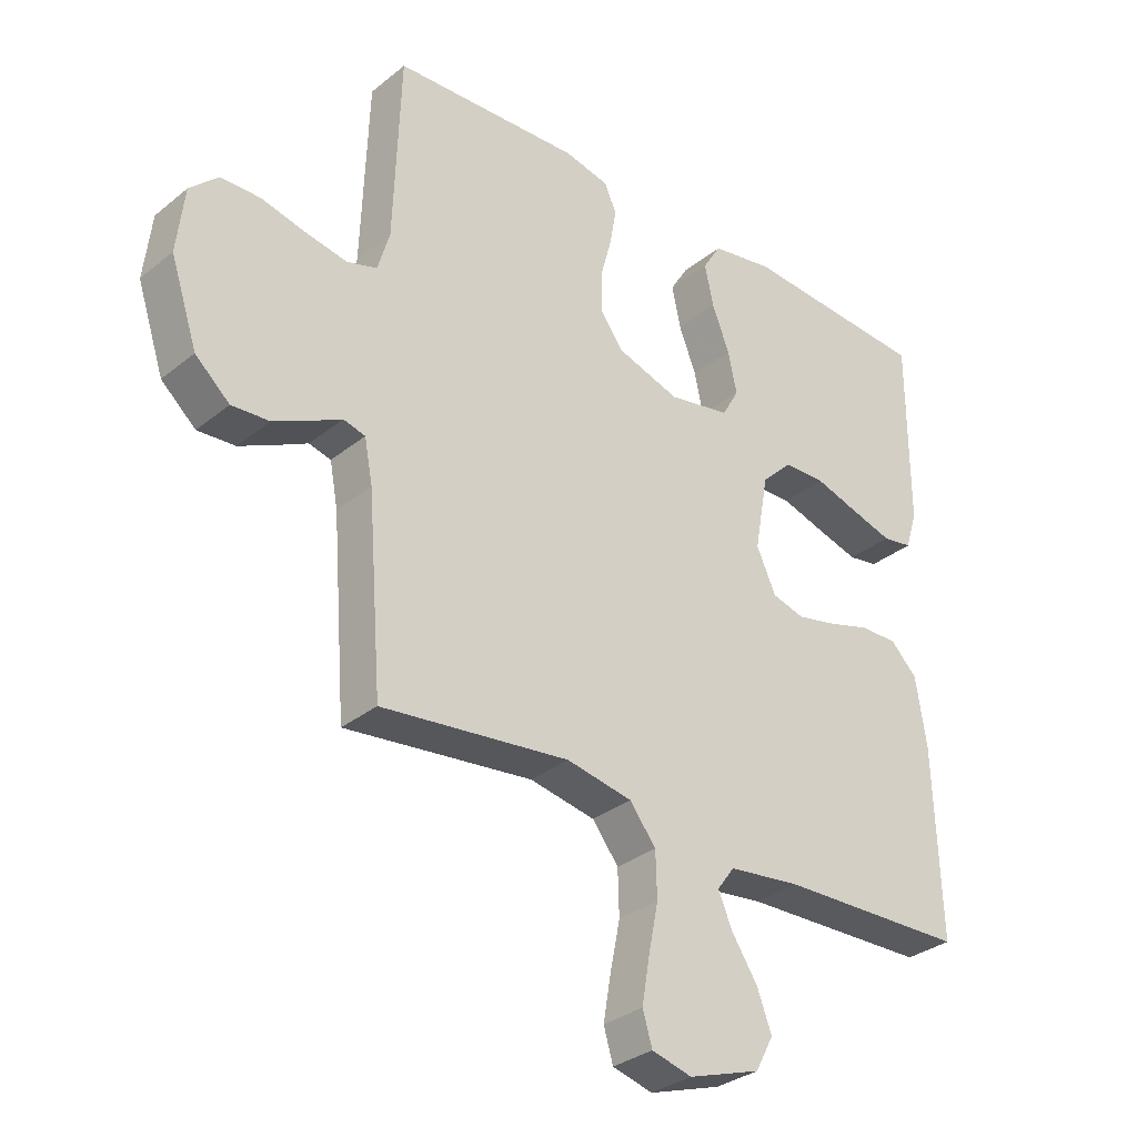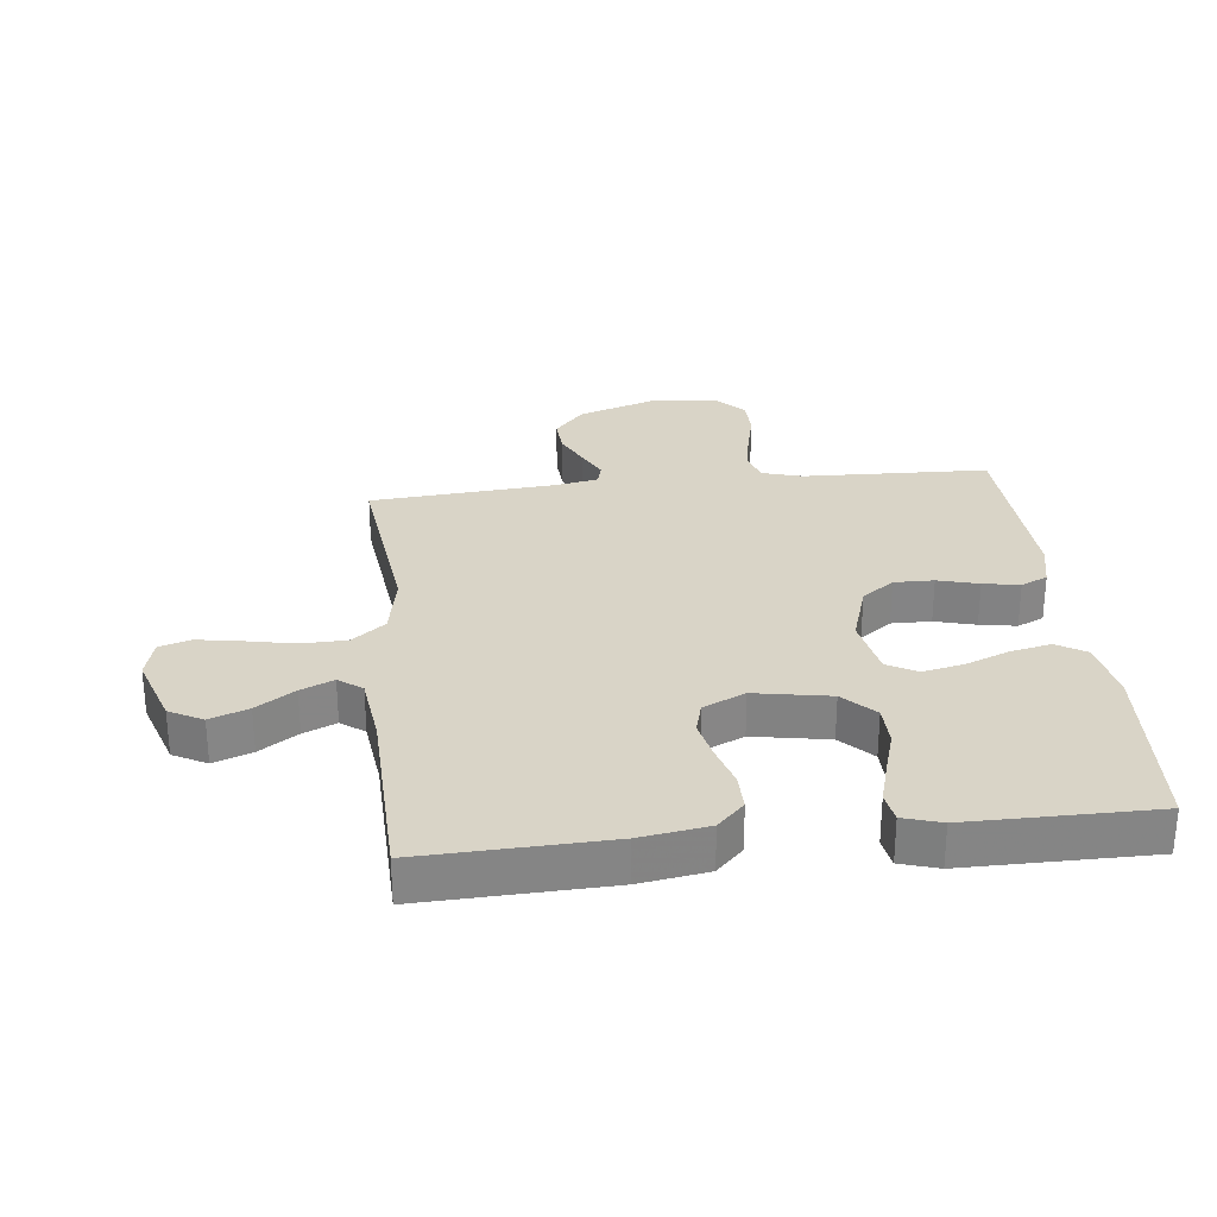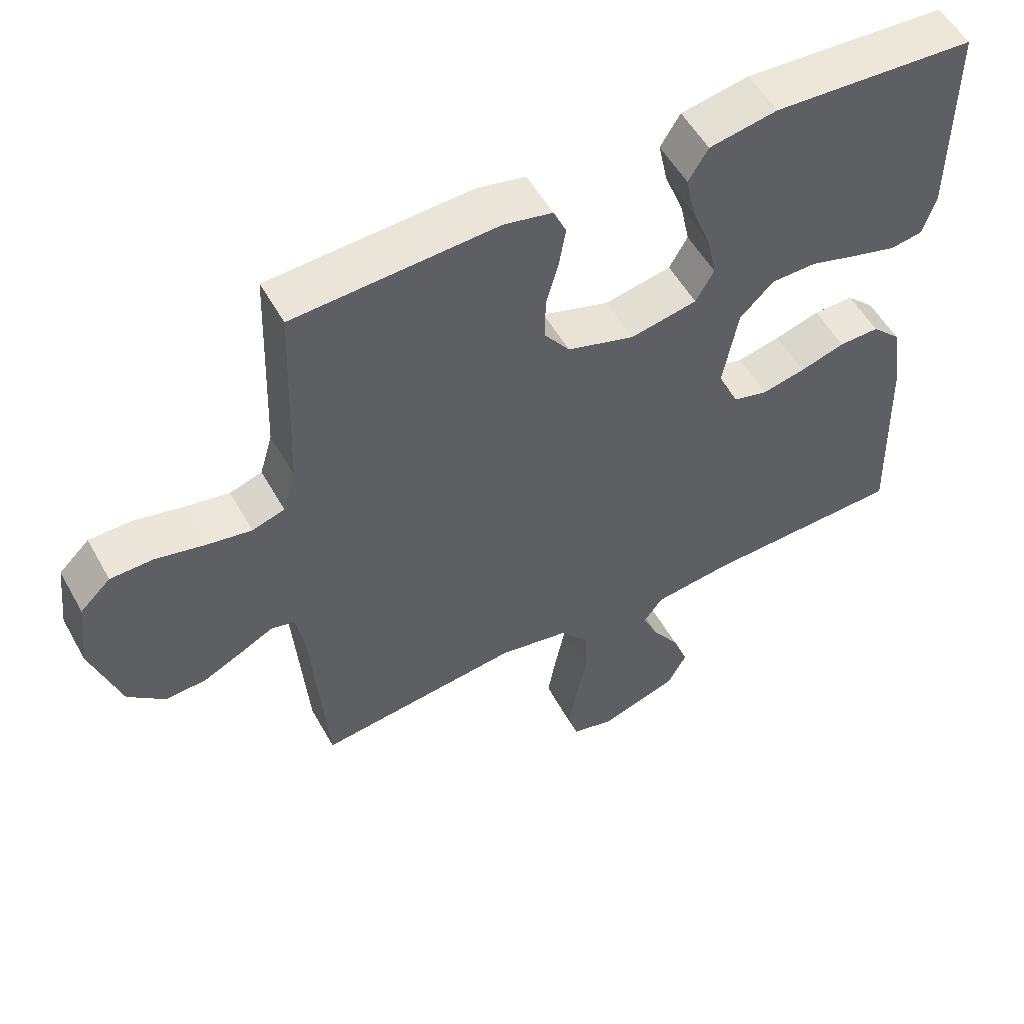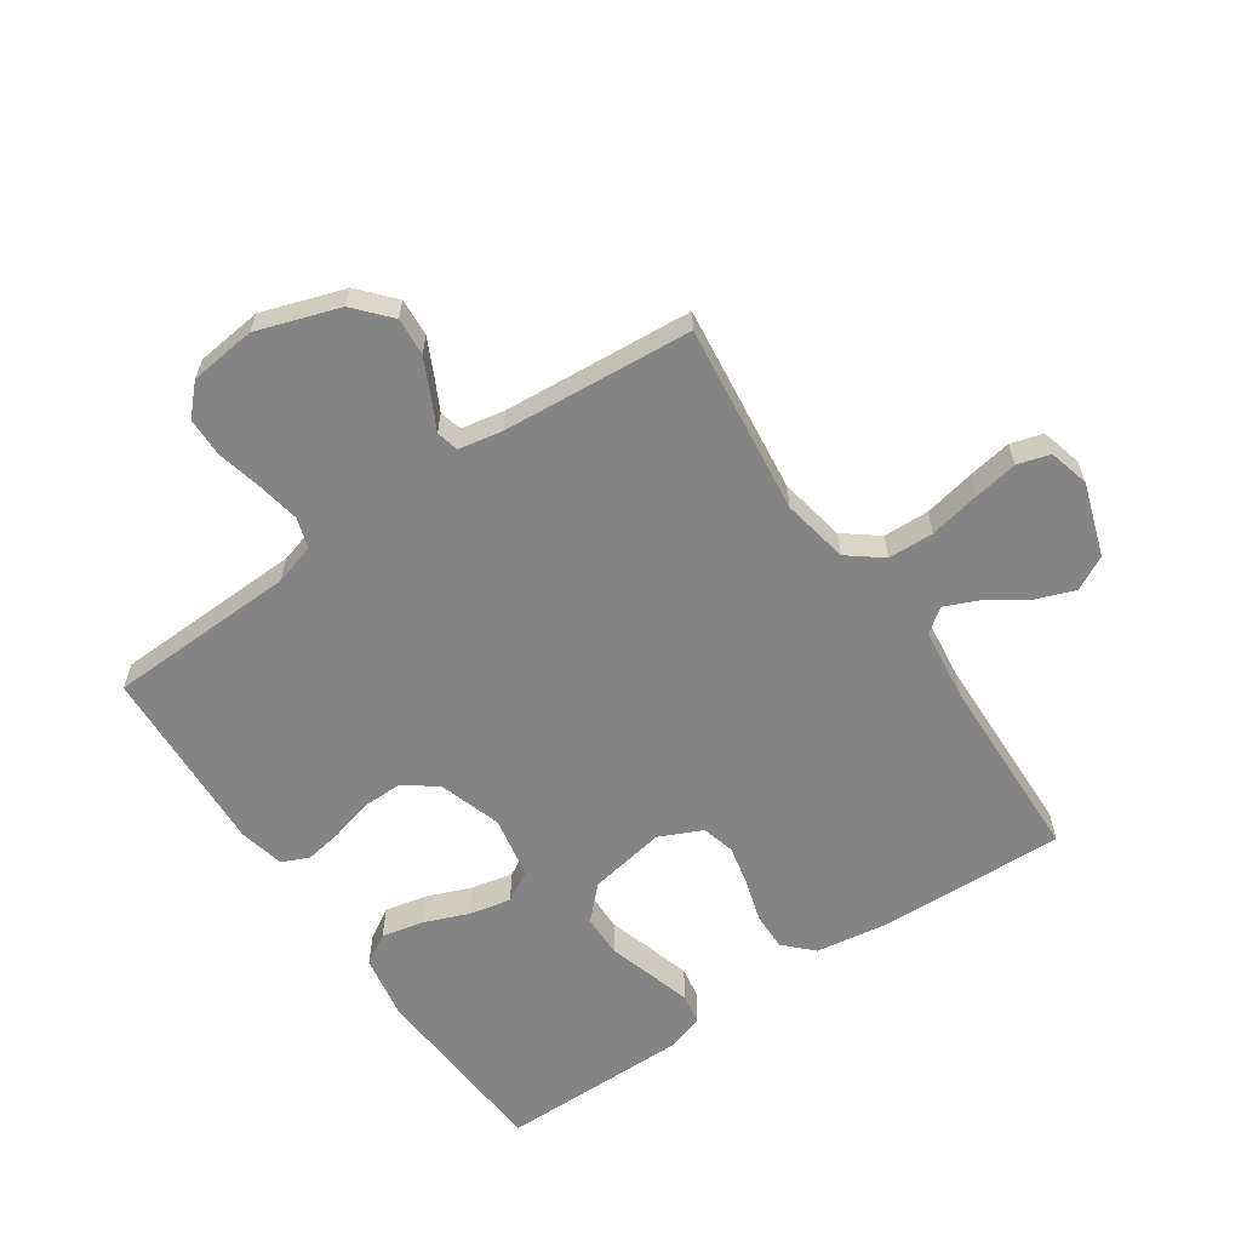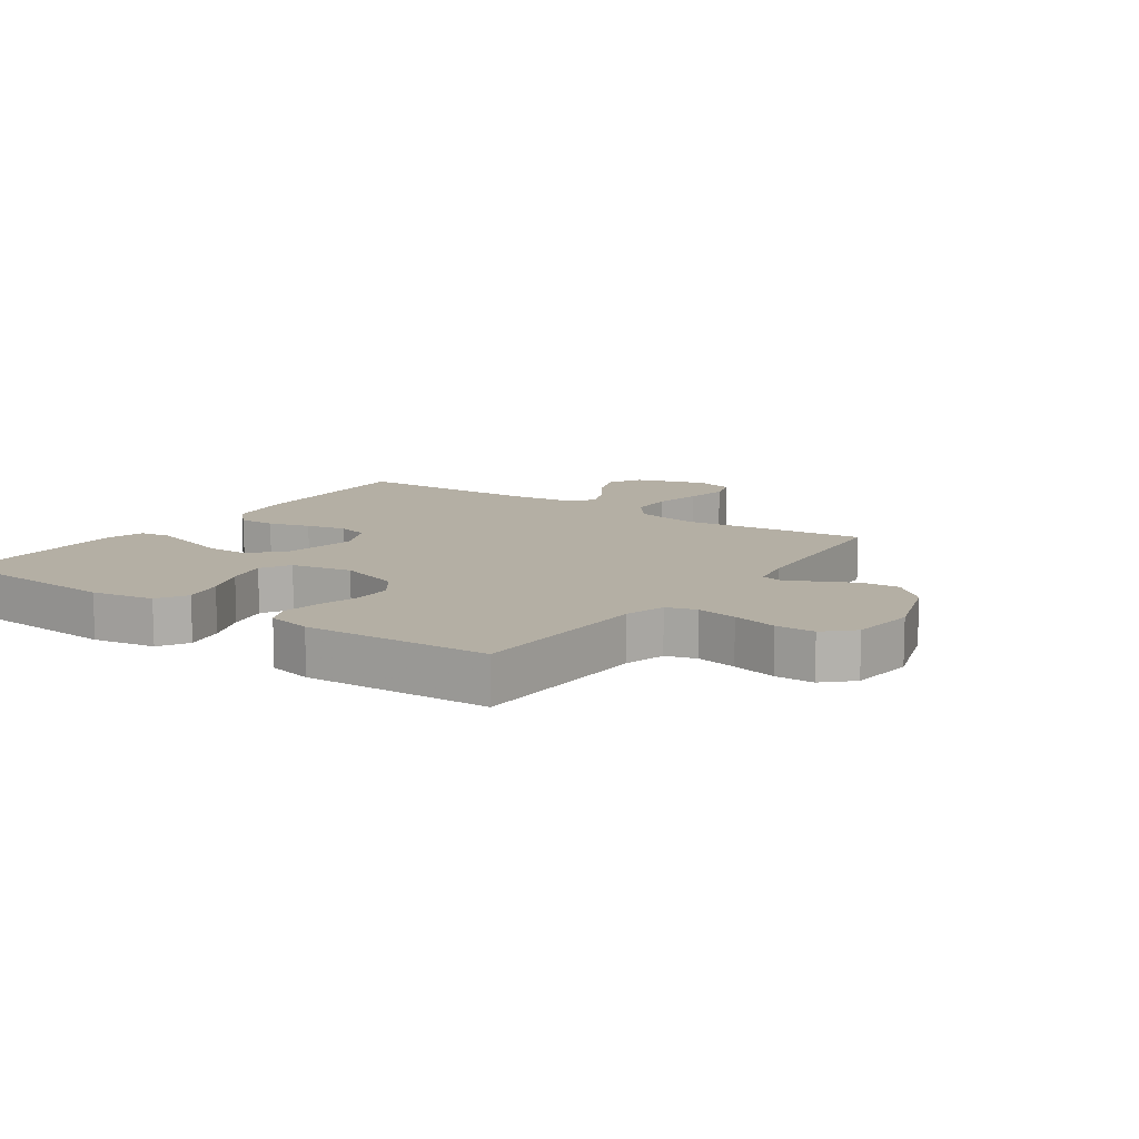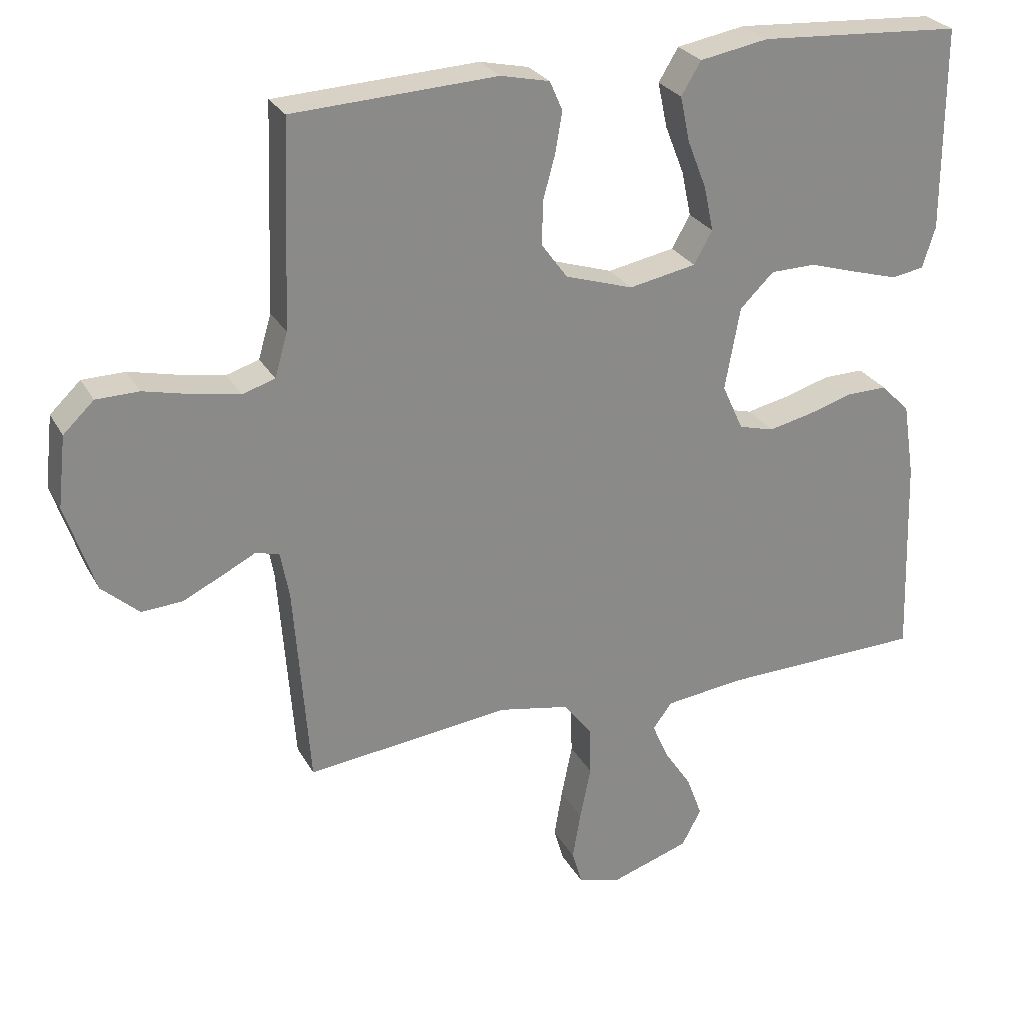
<metadata>
{"format":"obj","ext":"obj","renderer":"f3d","projection":"perspective","resolution":1024,"background":"white","views":[{"elev":-32.0,"azim":138.3,"up":"+Z"},{"elev":28.8,"azim":-96.4,"up":"+Y"},{"elev":54.2,"azim":151.2,"up":"+Z"},{"elev":-61.3,"azim":124.2,"up":"+Y"},{"elev":11.3,"azim":34.8,"up":"+Y"},{"elev":26.8,"azim":156.7,"up":"+Z"}]}
</metadata>
<code>
v -0.5 0.07 0.5
v -0.2 0.07 0.519
v -0.099 0.07 0.501
v -0.07 0.07 0.453
v -0.084 0.07 0.387
v -0.112 0.07 0.316
v -0.126 0.07 0.25
v -0.099 0.07 0.202
v 0 0.07 0.183
v 0.1 0.07 0.215
v 0.138 0.07 0.267
v 0.137 0.07 0.331
v 0.119 0.07 0.397
v 0.109 0.07 0.456
v 0.128 0.07 0.499
v 0.2 0.07 0.515
v 0.5 0.07 0.5
v 0.511 0.07 0.2
v 0.53 0.07 0.135
v 0.578 0.07 0.12
v 0.644 0.07 0.132
v 0.716 0.07 0.149
v 0.779 0.07 0.148
v 0.824 0.07 0.105
v 0.836 0.07 0
v 0.793 0.07 -0.13
v 0.738 0.07 -0.179
v 0.678 0.07 -0.175
v 0.62 0.07 -0.147
v 0.571 0.07 -0.122
v 0.536 0.07 -0.131
v 0.523 0.07 -0.2
v 0.5 0.07 -0.5
v 0.2 0.07 -0.465
v 0.095 0.07 -0.485
v 0.053 0.07 -0.539
v 0.051 0.07 -0.611
v 0.067 0.07 -0.69
v 0.079 0.07 -0.761
v 0.064 0.07 -0.812
v 0 0.07 -0.829
v -0.115 0.07 -0.791
v -0.144 0.07 -0.737
v -0.121 0.07 -0.675
v -0.08 0.07 -0.613
v -0.057 0.07 -0.56
v -0.085 0.07 -0.522
v -0.2 0.07 -0.508
v -0.5 0.07 -0.5
v -0.49 0.07 -0.2
v -0.473 0.07 -0.09
v -0.43 0.07 -0.047
v -0.37 0.07 -0.048
v -0.303 0.07 -0.068
v -0.239 0.07 -0.082
v -0.187 0.07 -0.068
v -0.156 0.07 0
v -0.178 0.07 0.122
v -0.228 0.07 0.171
v -0.295 0.07 0.172
v -0.367 0.07 0.15
v -0.433 0.07 0.131
v -0.481 0.07 0.139
v -0.5 0.07 0.2
v -0.5 0 0.5
v -0.2 0 0.519
v -0.099 0 0.501
v -0.07 0 0.453
v -0.084 0 0.387
v -0.112 0 0.316
v -0.126 0 0.25
v -0.099 0 0.202
v 0 0 0.183
v 0.1 0 0.215
v 0.138 0 0.267
v 0.137 0 0.331
v 0.119 0 0.397
v 0.109 0 0.456
v 0.128 0 0.499
v 0.2 0 0.515
v 0.5 0 0.5
v 0.511 0 0.2
v 0.53 0 0.135
v 0.578 0 0.12
v 0.644 0 0.132
v 0.716 0 0.149
v 0.779 0 0.148
v 0.824 0 0.105
v 0.836 0 0
v 0.793 0 -0.13
v 0.738 0 -0.179
v 0.678 0 -0.175
v 0.62 0 -0.147
v 0.571 0 -0.122
v 0.536 0 -0.131
v 0.523 0 -0.2
v 0.5 0 -0.5
v 0.2 0 -0.465
v 0.095 0 -0.485
v 0.053 0 -0.539
v 0.051 0 -0.611
v 0.067 0 -0.69
v 0.079 0 -0.761
v 0.064 0 -0.812
v 0 0 -0.829
v -0.115 0 -0.791
v -0.144 0 -0.737
v -0.121 0 -0.675
v -0.08 0 -0.613
v -0.057 0 -0.56
v -0.085 0 -0.522
v -0.2 0 -0.508
v -0.5 0 -0.5
v -0.49 0 -0.2
v -0.473 0 -0.09
v -0.43 0 -0.047
v -0.37 0 -0.048
v -0.303 0 -0.068
v -0.239 0 -0.082
v -0.187 0 -0.068
v -0.156 0 0
v -0.178 0 0.122
v -0.228 0 0.171
v -0.295 0 0.172
v -0.367 0 0.15
v -0.433 0 0.131
v -0.481 0 0.139
v -0.5 0 0.2
f 4 5 6
f 3 4 6
f 2 3 6
f 1 2 6
f 64 1 6
f 63 64 6
f 62 63 6
f 61 62 6
f 60 61 6
f 59 60 6 7
f 58 59 7 8
f 57 58 8 9
f 56 57 9 10
f 52 53 54
f 51 52 54
f 50 51 54
f 49 50 54
f 48 49 54
f 47 48 54 55
f 46 47 55 56
f 43 44 45
f 42 43 45
f 41 42 45
f 40 41 45
f 39 40 45
f 38 39 45
f 37 38 45
f 36 37 45 46
f 46 56 10
f 36 46 10
f 35 36 10
f 32 33 34
f 35 10 11
f 34 35 11
f 32 34 11
f 31 32 11
f 28 29 30
f 27 28 30
f 26 27 30
f 25 26 30
f 24 25 30
f 23 24 30
f 22 23 30
f 21 22 30
f 20 21 30 31
f 16 17 18
f 15 16 18
f 14 15 18
f 13 14 18
f 12 13 18
f 12 18 19
f 11 12 19
f 31 11 19
f 19 20 31
f 70 69 68
f 70 68 67
f 70 67 66
f 70 66 65
f 70 65 128
f 70 128 127
f 70 127 126
f 70 126 125
f 70 125 124
f 71 70 124 123
f 72 71 123 122
f 73 72 122 121
f 74 73 121 120
f 118 117 116
f 118 116 115
f 118 115 114
f 118 114 113
f 118 113 112
f 119 118 112 111
f 120 119 111 110
f 109 108 107
f 109 107 106
f 109 106 105
f 109 105 104
f 109 104 103
f 109 103 102
f 109 102 101
f 110 109 101 100
f 74 120 110
f 74 110 100
f 74 100 99
f 98 97 96
f 75 74 99
f 75 99 98
f 75 98 96
f 75 96 95
f 94 93 92
f 94 92 91
f 94 91 90
f 94 90 89
f 94 89 88
f 94 88 87
f 94 87 86
f 94 86 85
f 95 94 85 84
f 82 81 80
f 82 80 79
f 82 79 78
f 82 78 77
f 82 77 76
f 83 82 76
f 83 76 75
f 83 75 95
f 95 84 83
f 1 65 66 2
f 2 66 67 3
f 3 67 68 4
f 4 68 69 5
f 5 69 70 6
f 6 70 71 7
f 7 71 72 8
f 8 72 73 9
f 9 73 74 10
f 10 74 75 11
f 11 75 76 12
f 12 76 77 13
f 13 77 78 14
f 14 78 79 15
f 15 79 80 16
f 16 80 81 17
f 17 81 82 18
f 18 82 83 19
f 19 83 84 20
f 20 84 85 21
f 21 85 86 22
f 22 86 87 23
f 23 87 88 24
f 24 88 89 25
f 25 89 90 26
f 26 90 91 27
f 27 91 92 28
f 28 92 93 29
f 29 93 94 30
f 30 94 95 31
f 31 95 96 32
f 32 96 97 33
f 33 97 98 34
f 34 98 99 35
f 35 99 100 36
f 36 100 101 37
f 37 101 102 38
f 38 102 103 39
f 39 103 104 40
f 40 104 105 41
f 41 105 106 42
f 42 106 107 43
f 43 107 108 44
f 44 108 109 45
f 45 109 110 46
f 46 110 111 47
f 47 111 112 48
f 48 112 113 49
f 49 113 114 50
f 50 114 115 51
f 51 115 116 52
f 52 116 117 53
f 53 117 118 54
f 54 118 119 55
f 55 119 120 56
f 56 120 121 57
f 57 121 122 58
f 58 122 123 59
f 59 123 124 60
f 60 124 125 61
f 61 125 126 62
f 62 126 127 63
f 63 127 128 64
f 64 128 65 1

</code>
